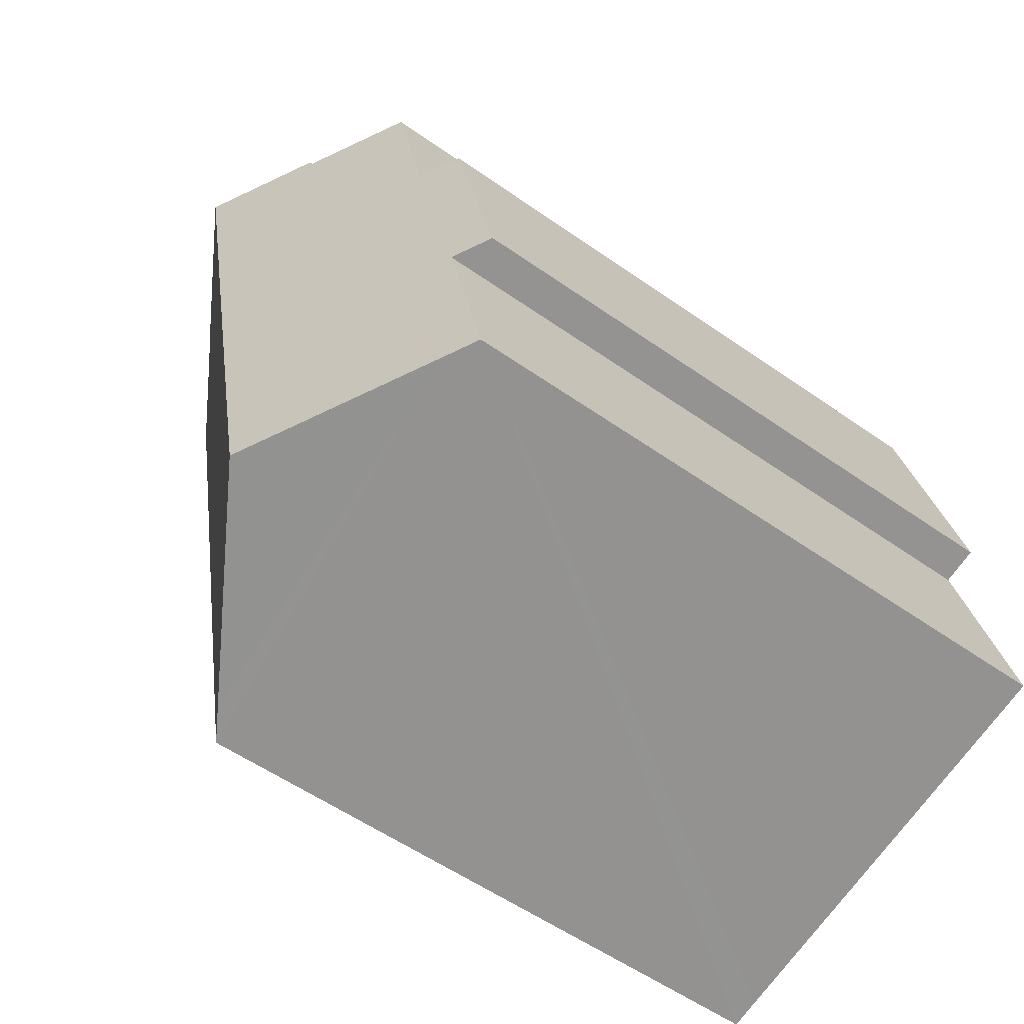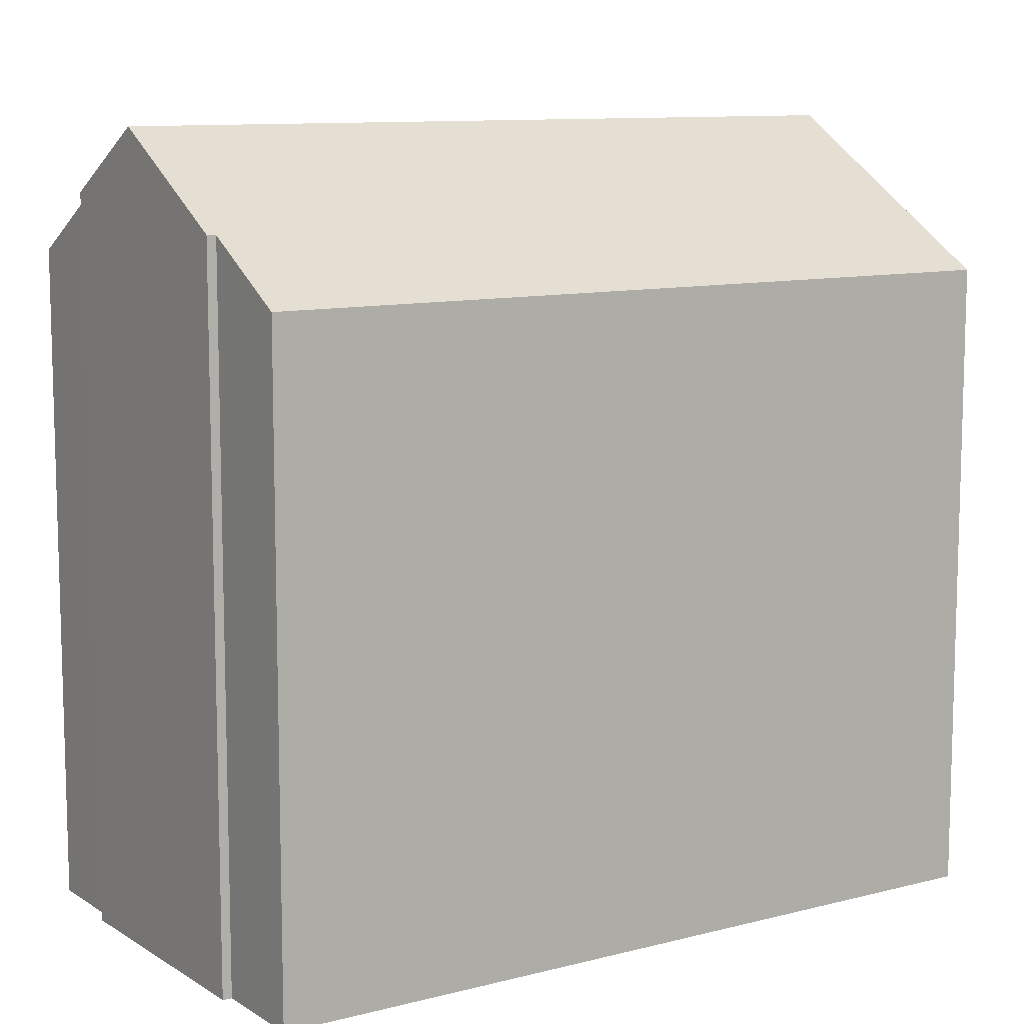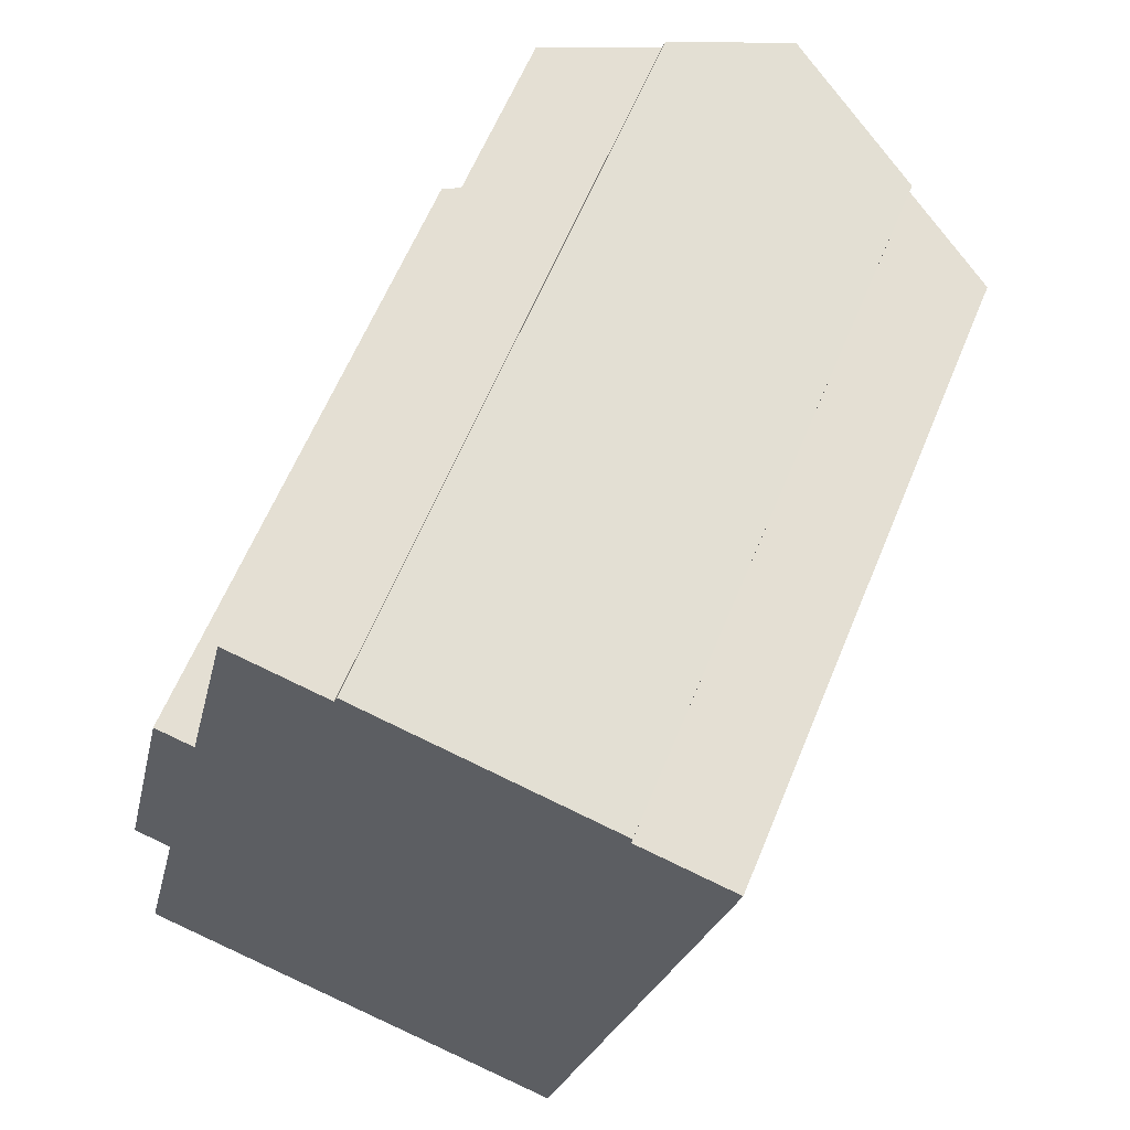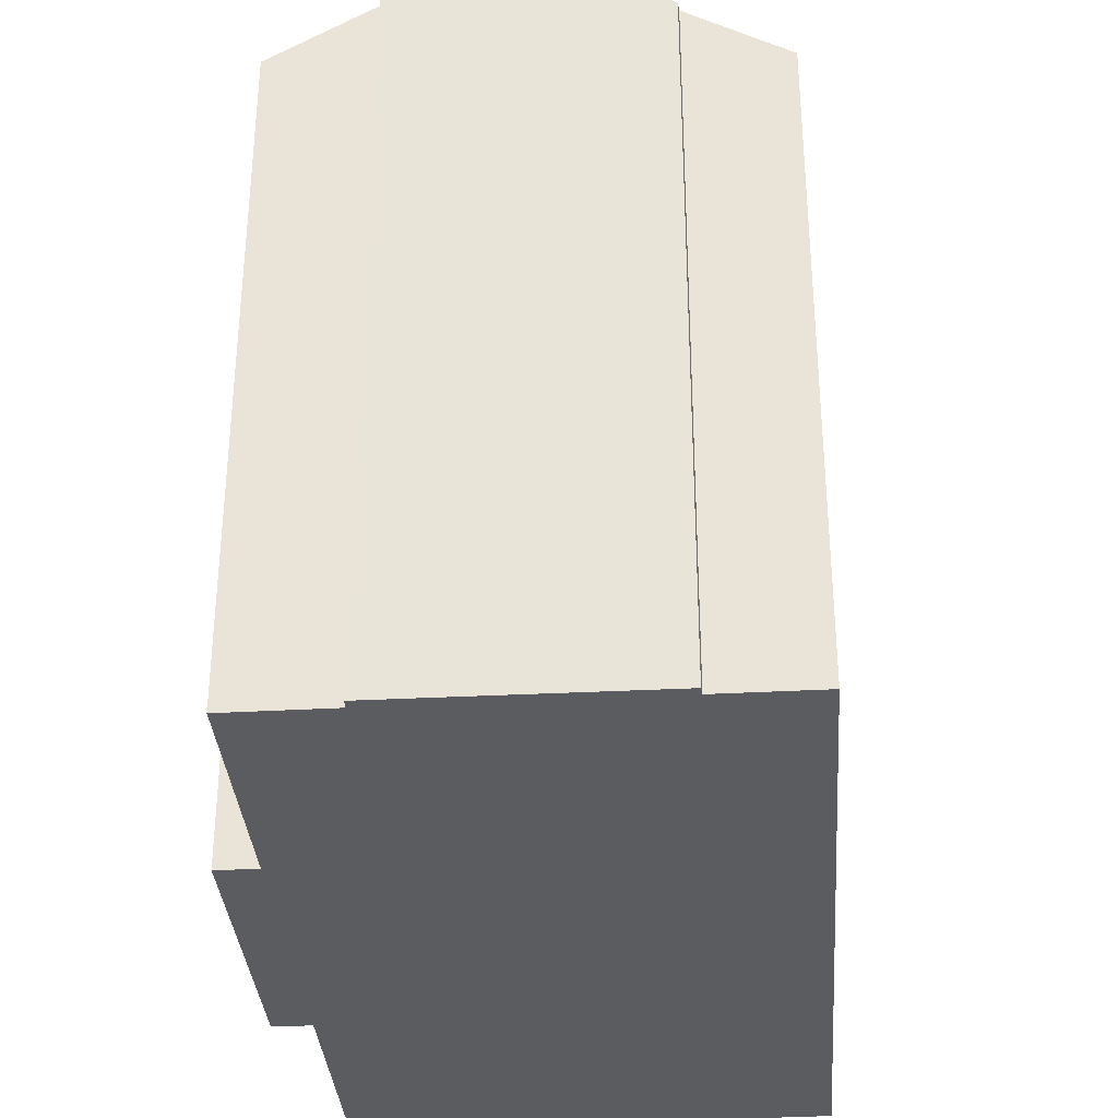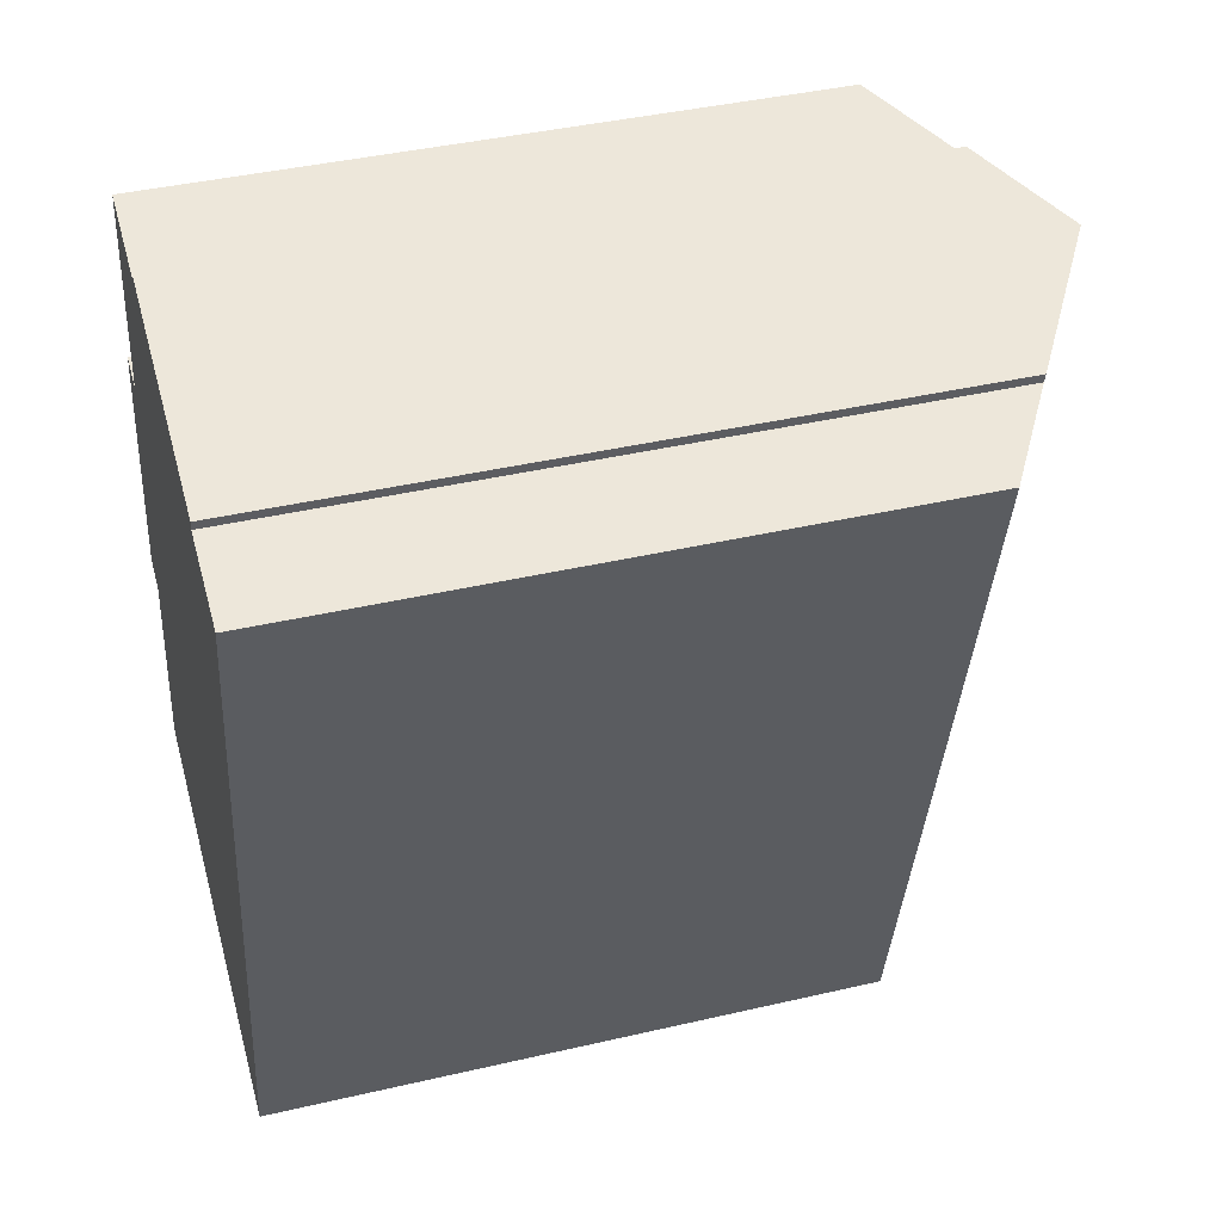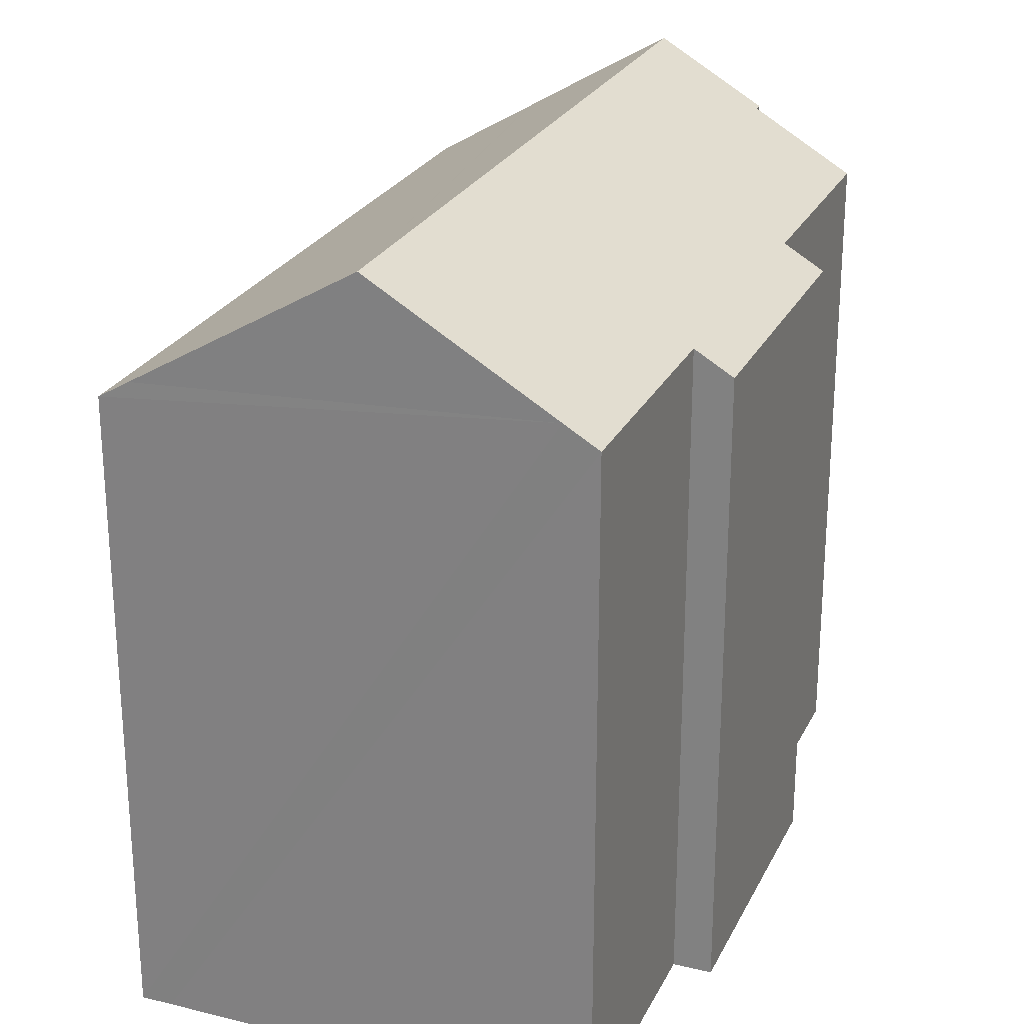
<metadata>
{"format":"obj","ext":"obj","renderer":"f3d","projection":"perspective","resolution":1024,"background":"white","views":[{"elev":-56.0,"azim":-126.4,"up":"+Z"},{"elev":10.2,"azim":69.4,"up":"+Y"},{"elev":61.5,"azim":22.3,"up":"+Z"},{"elev":-34.1,"azim":17.0,"up":"+Y"},{"elev":40.9,"azim":74.2,"up":"+Z"},{"elev":25.1,"azim":-145.9,"up":"+Y"}]}
</metadata>
<code>
v  7.342 10.24 -1.605
v  8.587 11.2 11.14
v  10.15 10.25 10.79
v  6.856 10.54 -1.495
v  3.36 12.64 -0.735
v  8.605 11.2 11.29
v  6.226 12.64 11.84
v  4.463 11.6 12.08
v  4.514 11.61 12.24
v  1.978 10.63 8.592
v  2.851 10.63 12.44
v  0.873 10.62 3.852
v  0.267 10.25 3.99
v  0 10.62 6.501e-16
v  0.529 10.94 -0.119
v  1.342 10.24 8.736
v  0.267 -2.443e-16 3.99
v  1.342 -5.349e-16 8.736
v  1.978 -5.261e-16 8.592
v  2.851 -7.619e-16 12.44
v  4.514 -7.492e-16 12.24
v  4.463 -7.399e-16 12.08
v  0 0 0
v  0.873 -2.359e-16 3.852
v  8.605 -6.911e-16 11.29
v  6.226 -7.249e-16 11.84
v  8.587 -6.824e-16 11.14
v  10.15 -6.607e-16 10.79
v  7.342 9.828e-17 -1.605
v  6.856 9.154e-17 -1.495
v  3.36 4.501e-17 -0.735
v  0.529 7.287e-18 -0.119
g defaultobject
f 1 2 3
f 2 1 4
f 2 4 5
f 2 5 6
f 6 5 7
f 7 8 9
f 8 10 11
f 10 8 7
f 10 7 5
f 10 5 12
f 10 12 13
f 12 5 14
f 14 5 15
f 13 16 10
f 17 16 13
f 16 17 18
f 19 11 10
f 11 19 20
f 8 21 9
f 21 8 22
f 23 12 14
f 12 23 24
f 16 19 10
f 19 16 18
f 11 22 8
f 22 11 20
f 9 6 7
f 6 9 21
f 6 21 25
f 25 21 26
f 27 3 2
f 3 27 28
f 25 2 6
f 2 25 27
f 28 1 3
f 1 28 29
f 4 15 5
f 15 4 1
f 15 1 29
f 15 29 14
f 14 29 30
f 14 30 23
f 23 30 31
f 23 31 32
f 24 13 12
f 13 24 17
f 26 27 25
f 17 24 18
f 27 29 28
f 29 27 26
f 29 26 21
f 29 21 22
f 29 22 20
f 29 20 19
f 29 19 18
f 29 18 24
f 29 24 30
f 30 24 23
f 30 23 31
f 31 23 32

</code>
